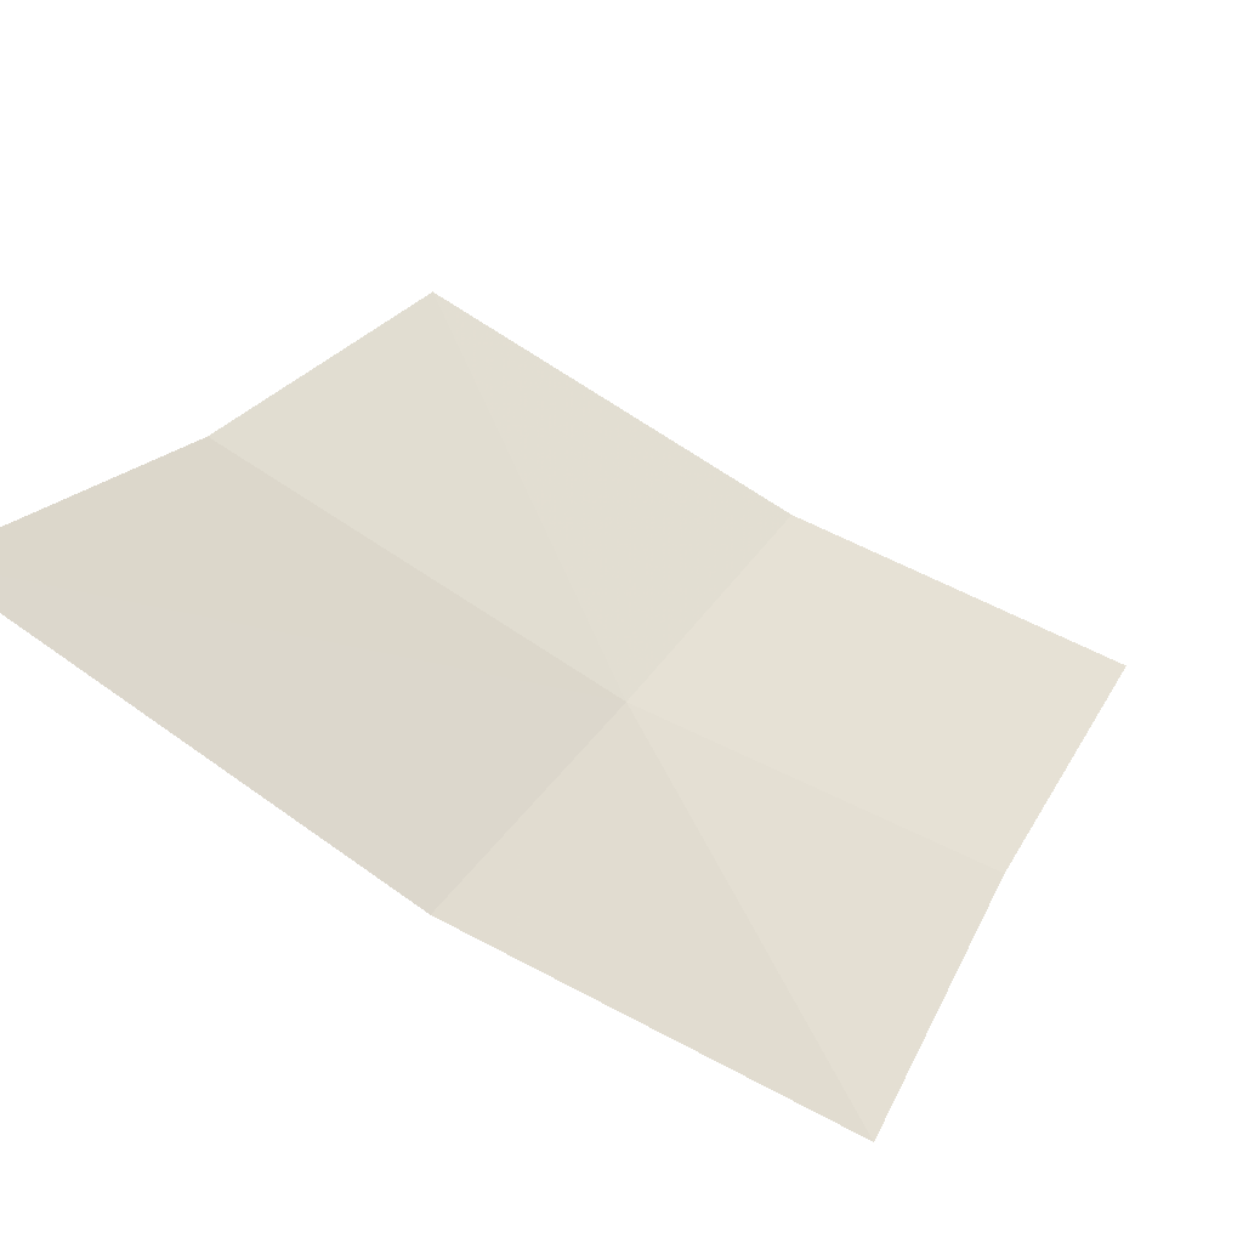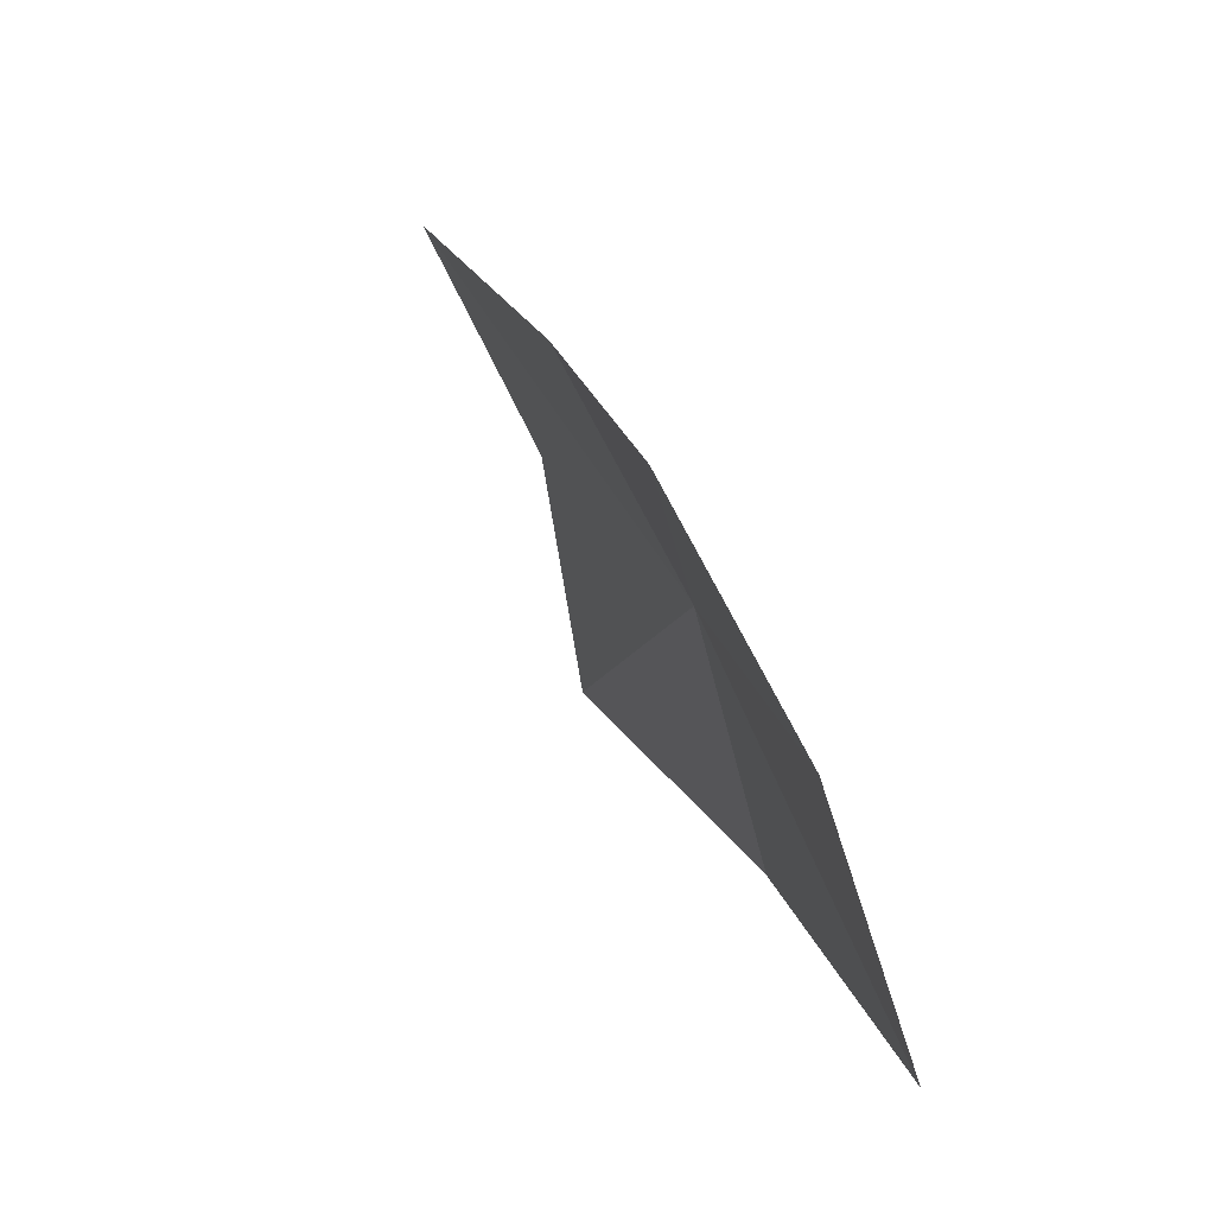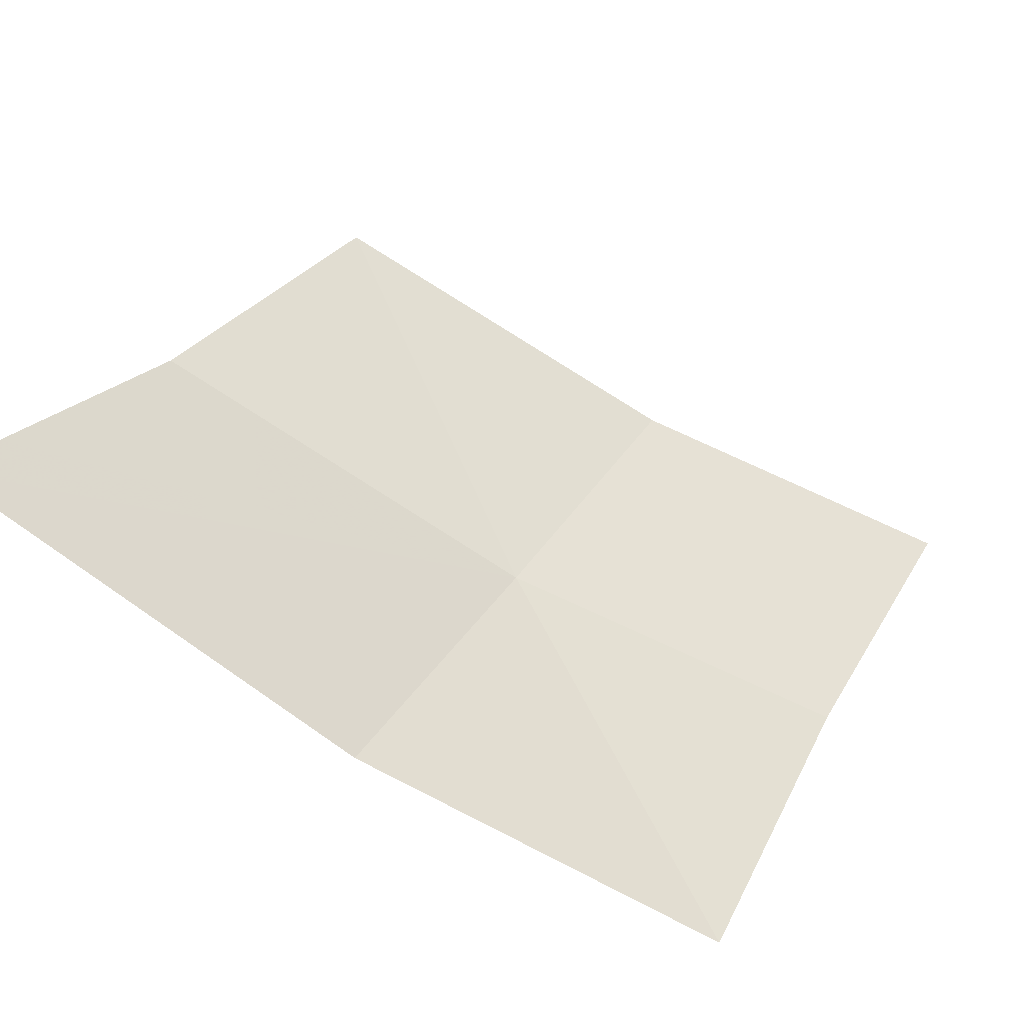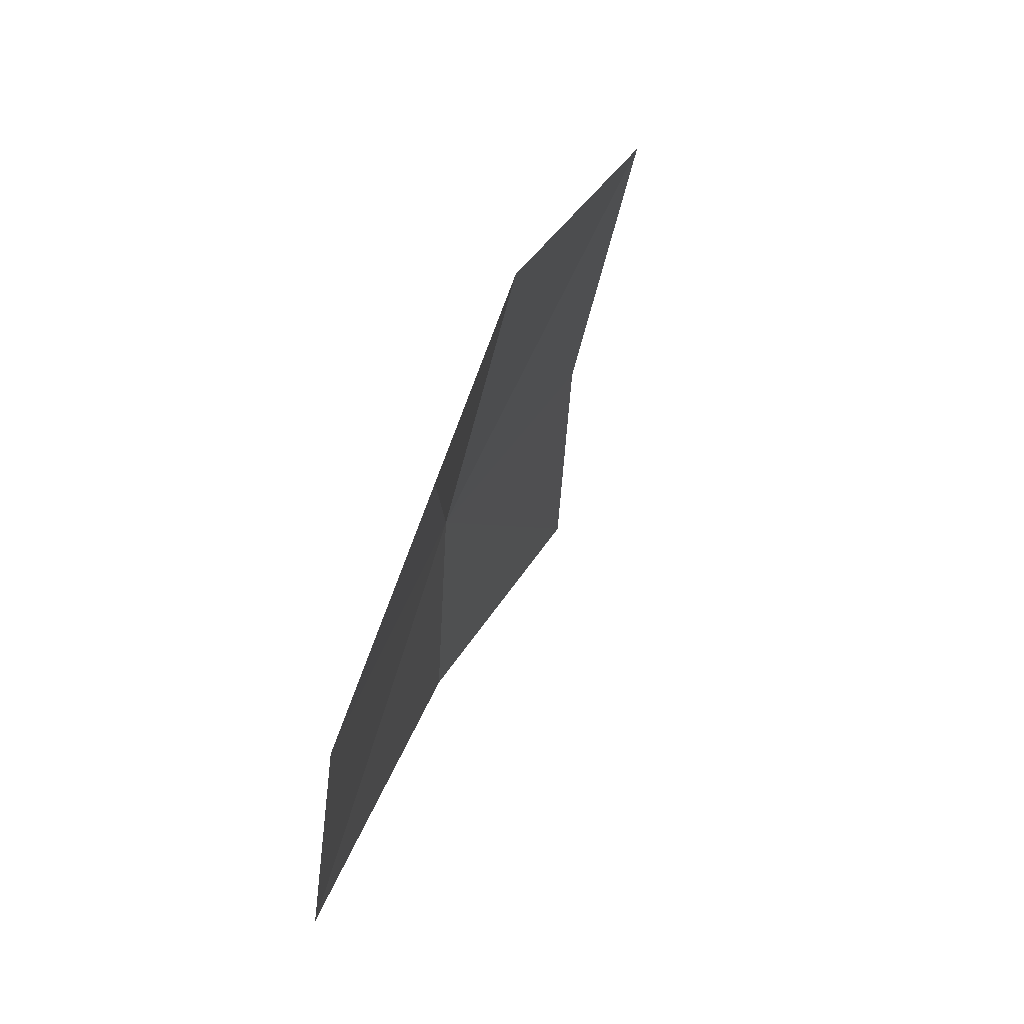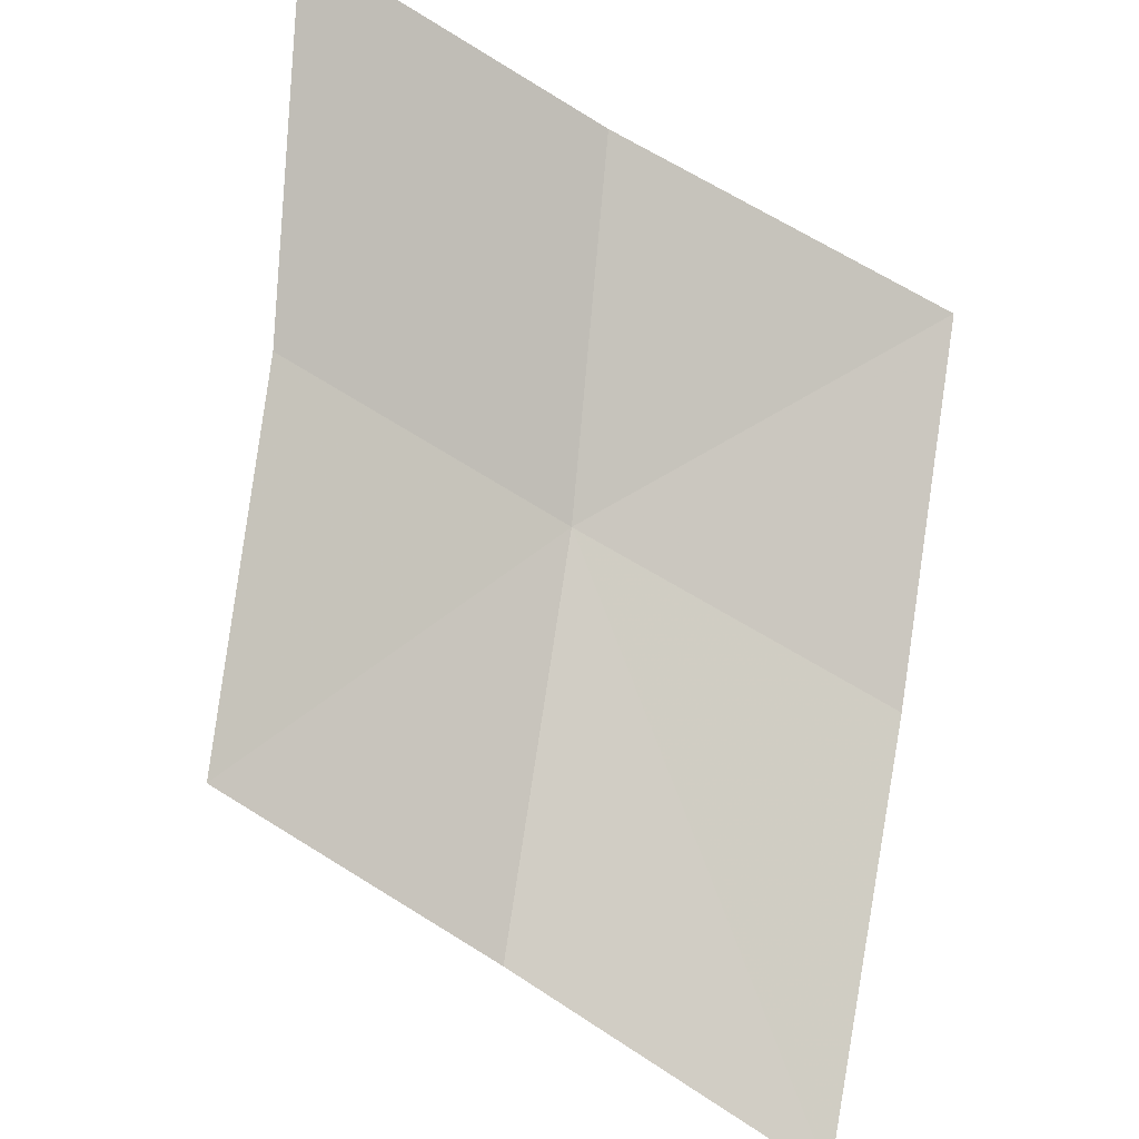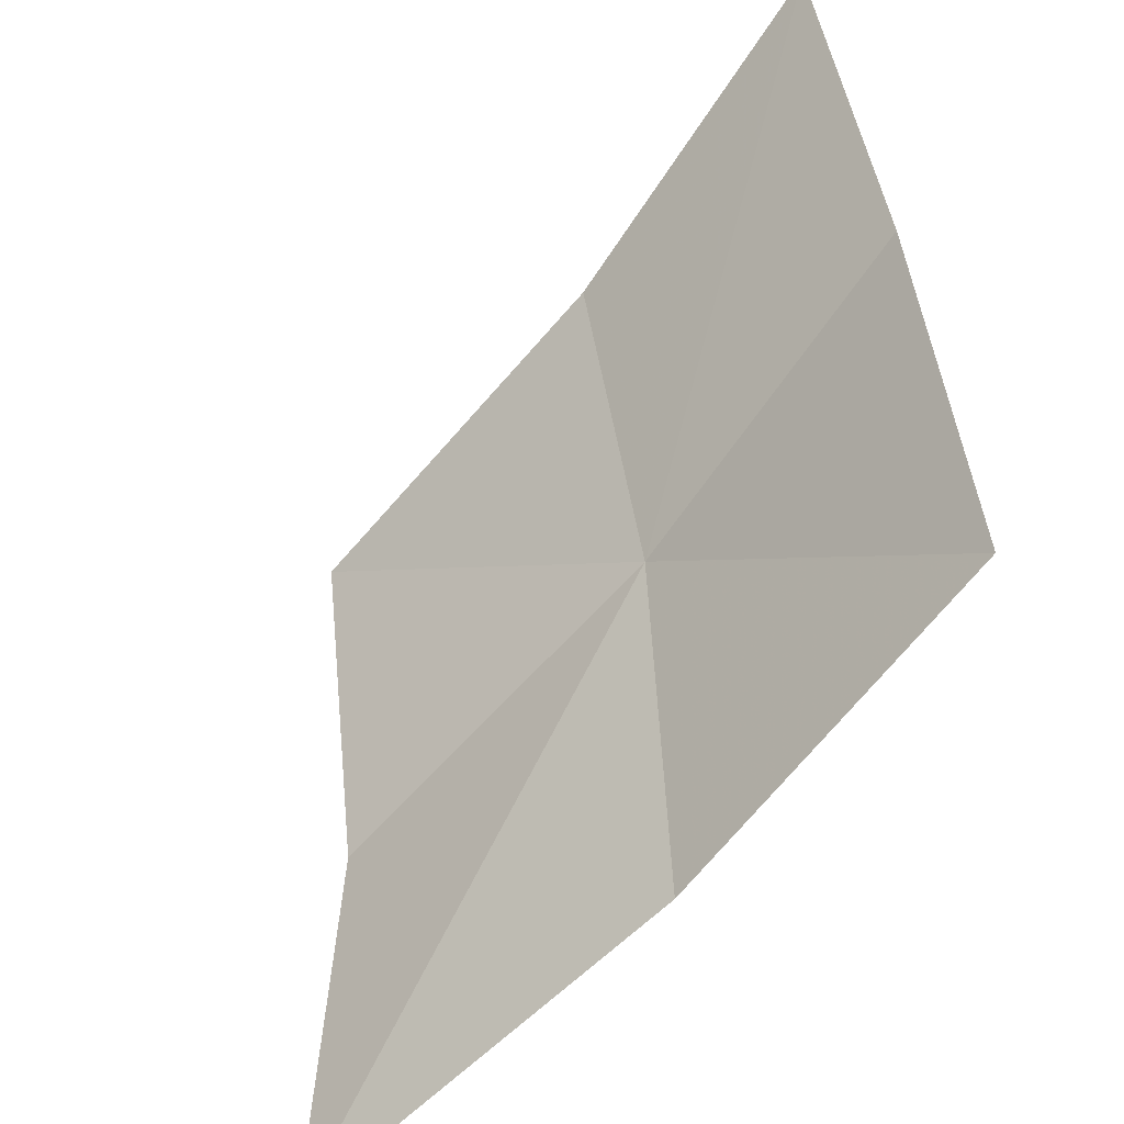
<metadata>
{"format":"obj","ext":"obj","renderer":"f3d","projection":"perspective","resolution":1024,"background":"white","views":[{"elev":-70.5,"azim":123.2,"up":"+Z"},{"elev":25.6,"azim":-130.7,"up":"+Z"},{"elev":-69.6,"azim":123.2,"up":"+Z"},{"elev":-36.1,"azim":58.7,"up":"+Z"},{"elev":60.5,"azim":103.3,"up":"+Y"},{"elev":-64.6,"azim":-154.5,"up":"+Z"}]}
</metadata>
<code>
v 0.1087 -0.4706 0.1928
v 0.07101 -0.4674 0.1545
v 0.06813 -0.4484 0.198
v 0.1147 -0.488 0.151
v 0.06697 -0.4272 0.2337
v 0.1063 -0.4496 0.2275
v 0.1506 -0.4685 0.2238
v 0.1561 -0.4892 0.1896
v 0.1669 -0.5045 0.1486
f 1 3 2
f 1 2 4
f 1 6 5
f 1 5 3
f 1 8 7
f 1 7 6
f 1 4 9
f 1 9 8

</code>
